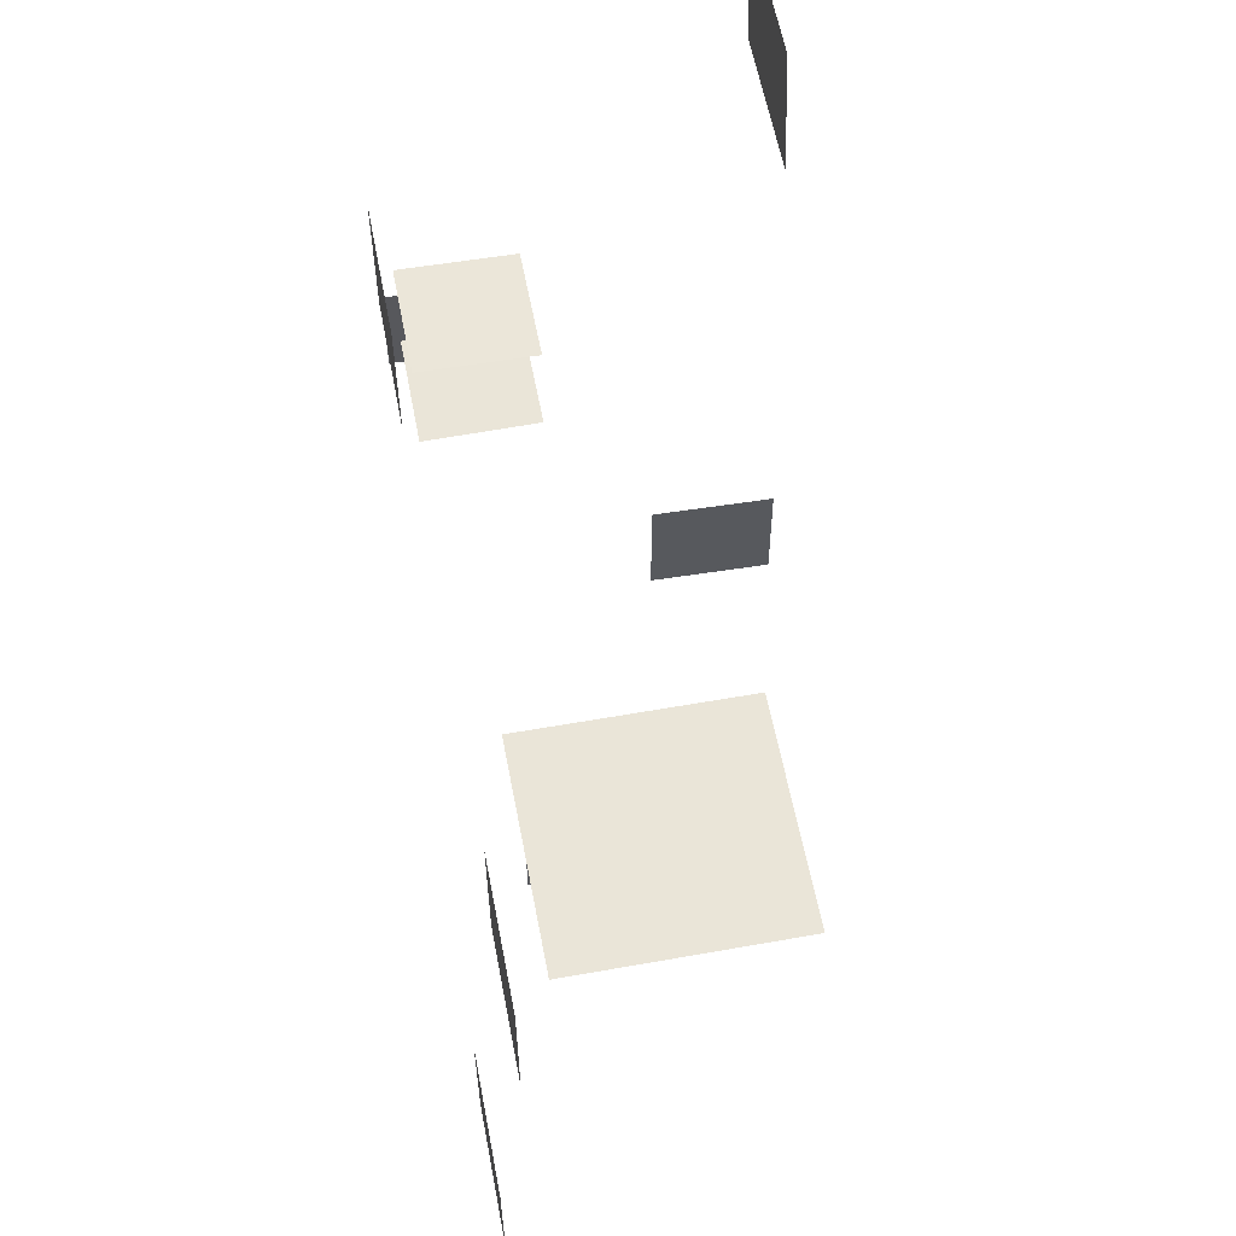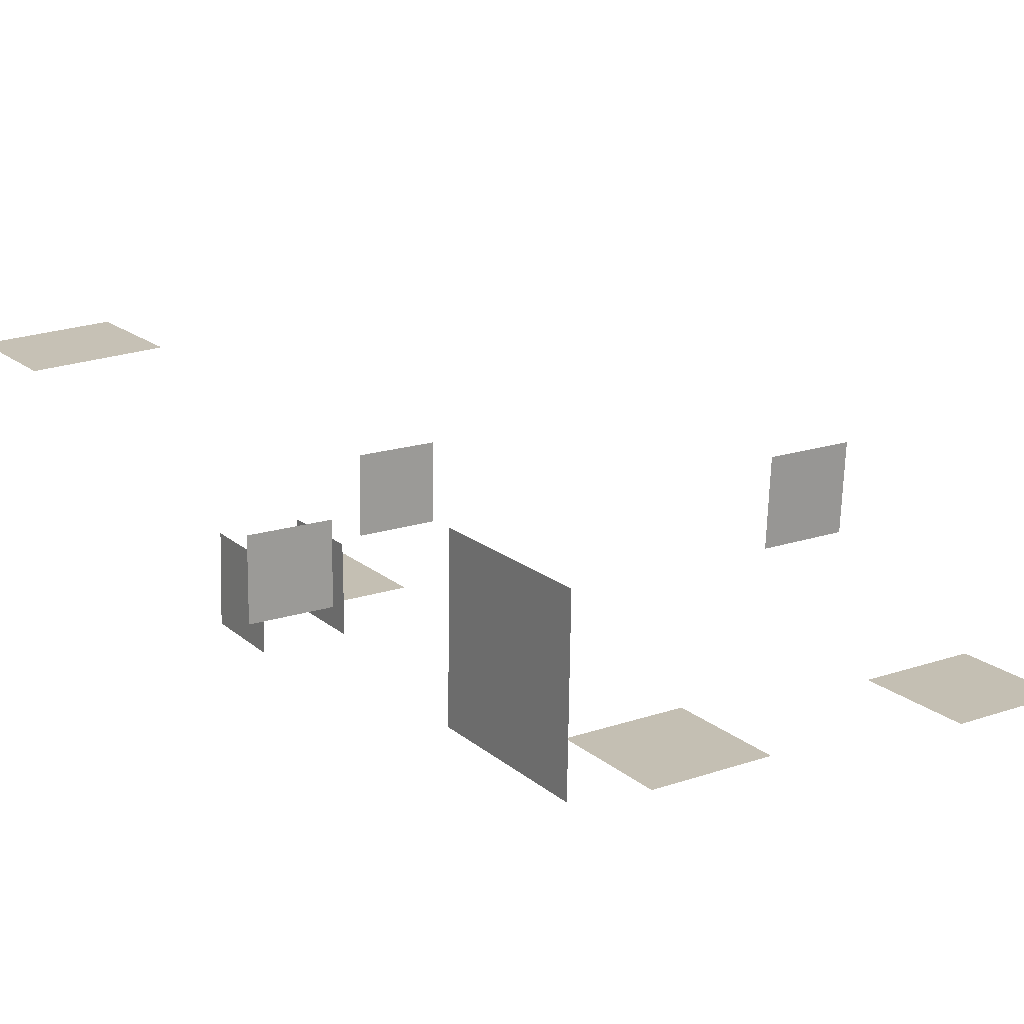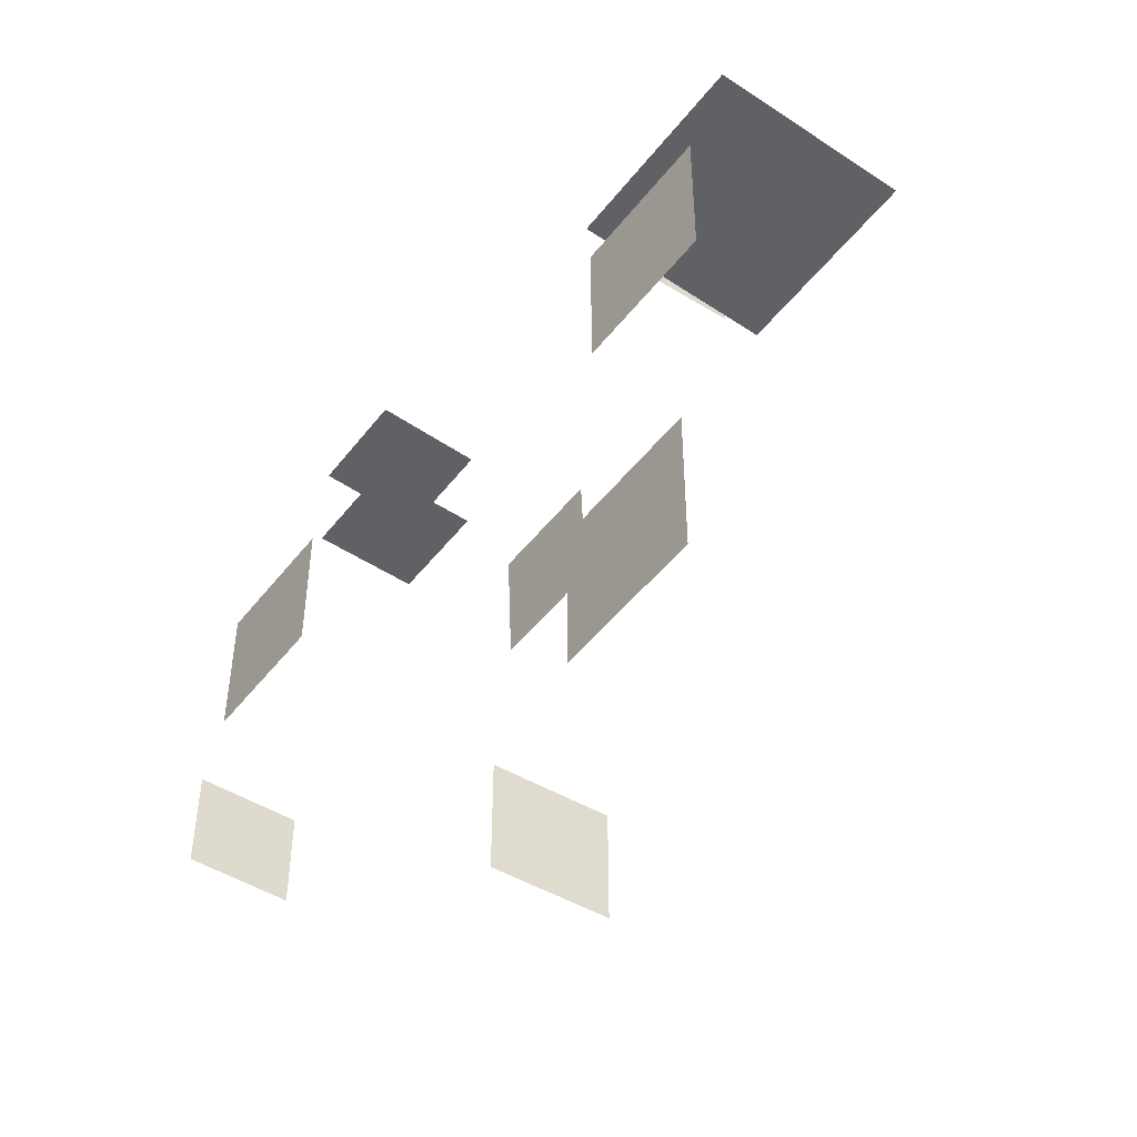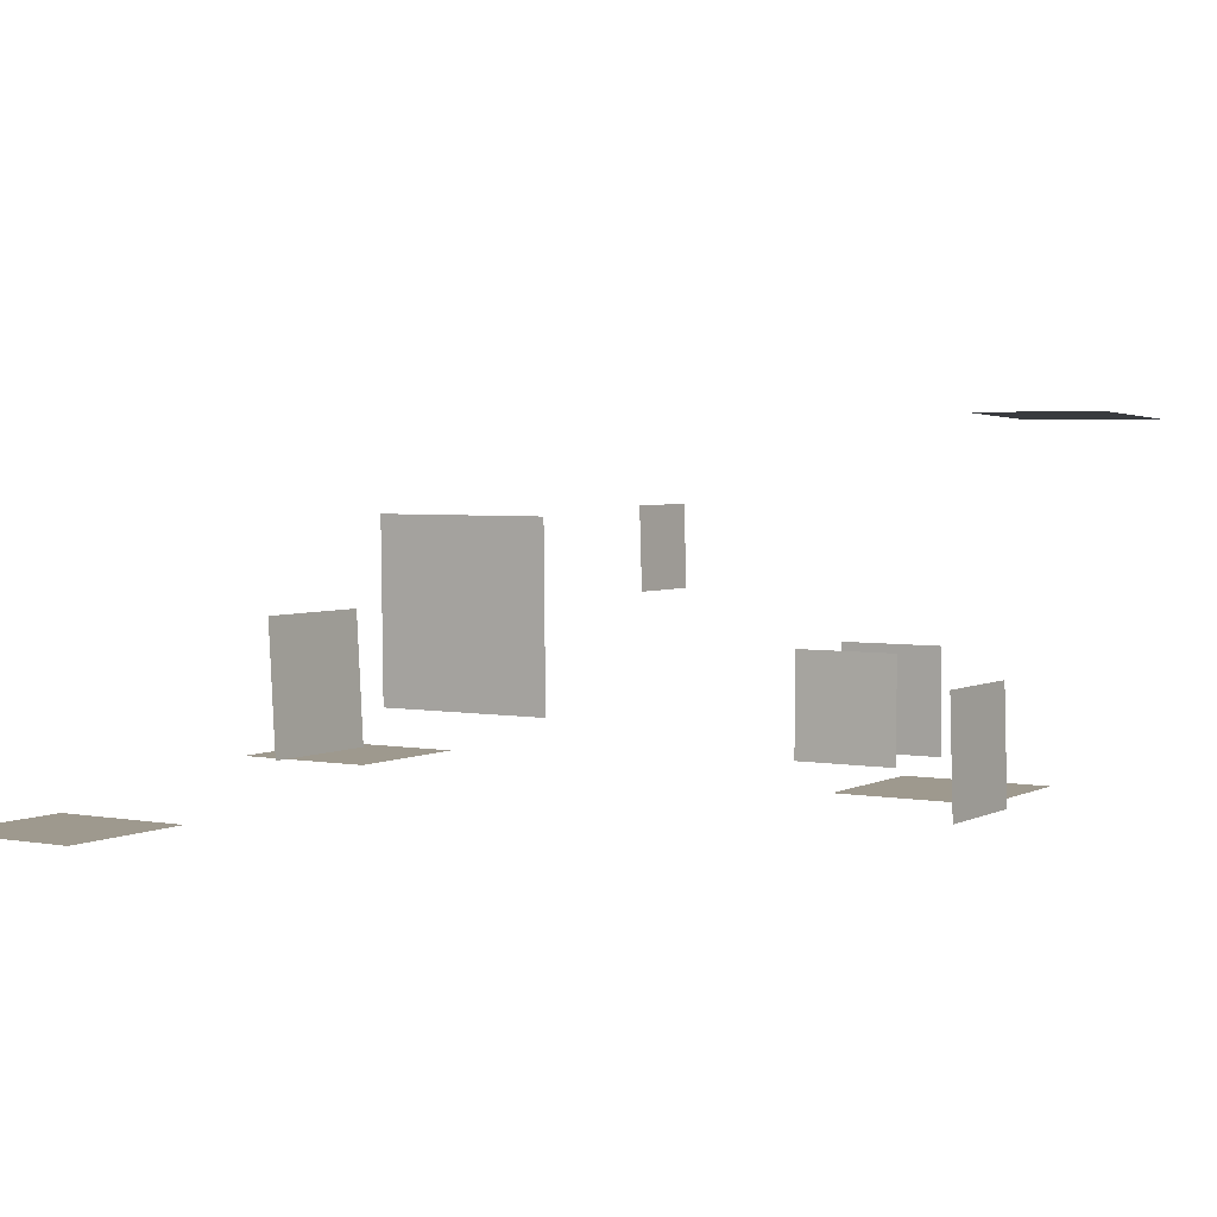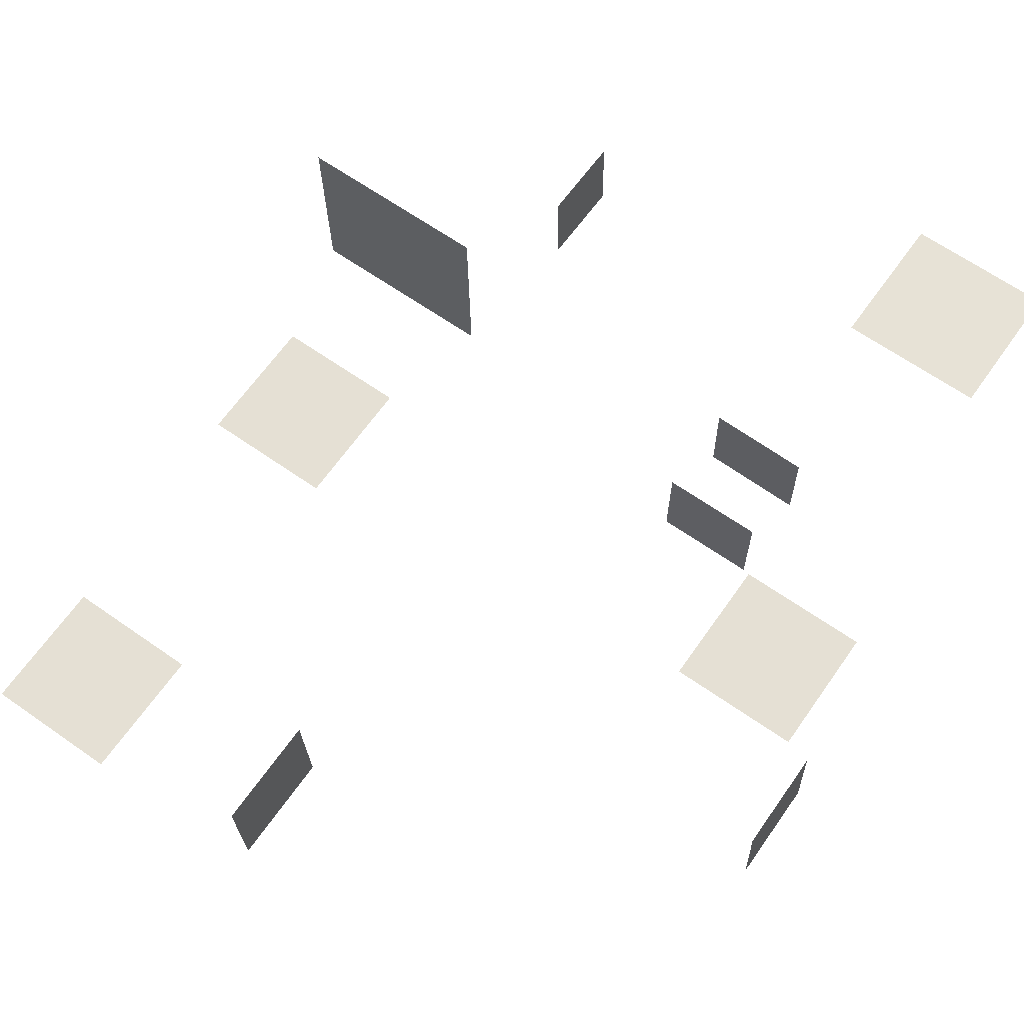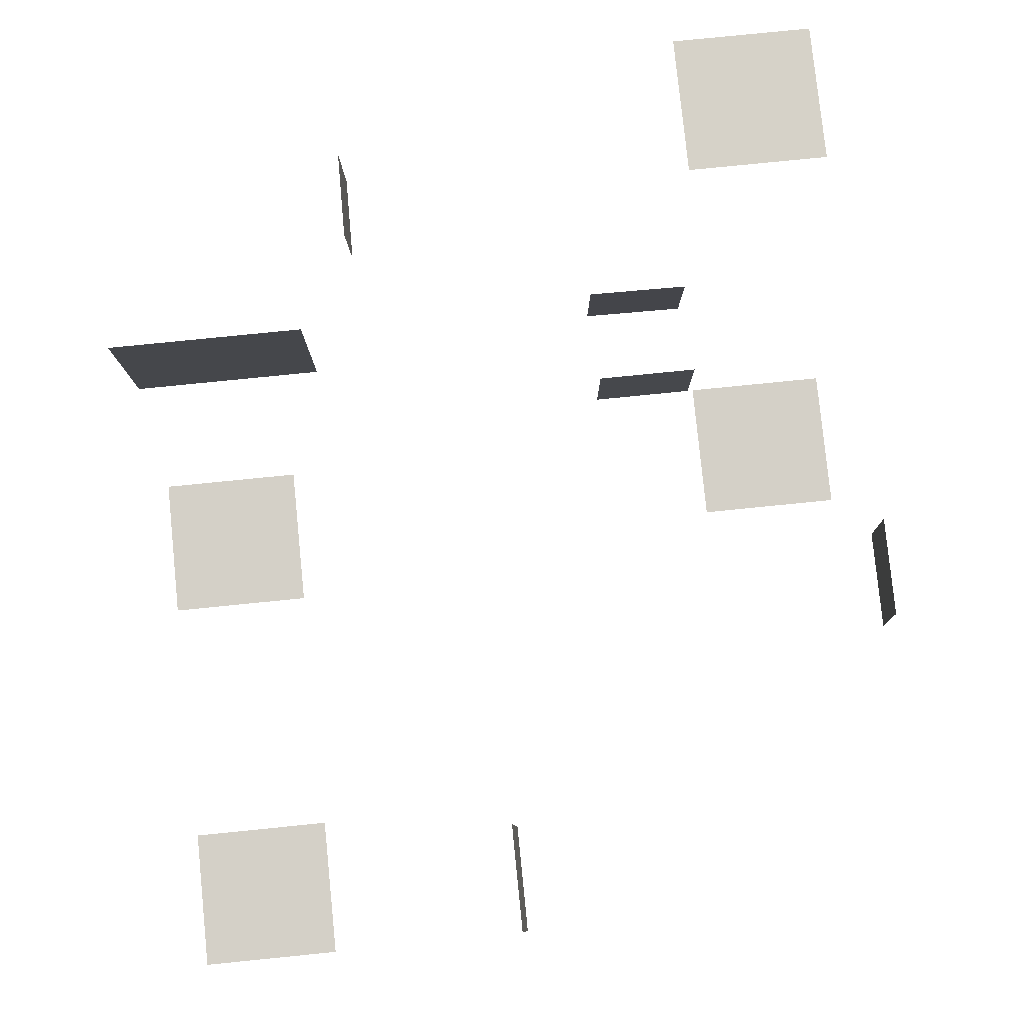
<metadata>
{"format":"obj","ext":"obj","renderer":"f3d","projection":"perspective","resolution":1024,"background":"white","views":[{"elev":59.5,"azim":79.2,"up":"+Z"},{"elev":17.9,"azim":56.9,"up":"+Y"},{"elev":-48.5,"azim":53.8,"up":"+Z"},{"elev":3.5,"azim":-148.1,"up":"+Y"},{"elev":65.5,"azim":-144.9,"up":"+Y"},{"elev":80.0,"azim":174.3,"up":"+Y"}]}
</metadata>
<code>
o Plane.004_Plane.000
v 47.02 -5.063 3.36
v 35.81 -5.063 -7.851
v 35.81 -5.063 3.36
v 32.8 -1.121 43.06
v 48.72 14.8 42.82
v 32.8 14.8 42.82
v -0.6103 -3.042 38.47
v -11.82 -3.042 27.26
v -11.82 -3.042 38.47
v 47.02 -3.037 34.34
v 35.81 -3.037 23.13
v 35.81 -3.037 34.34
v 28.29 8.664 50.29
v 28.42 15.58 57.21
v 28.51 15.58 50.29
v 8.082 -2.523 38.35
v -0.09053 -2.523 38.35
v 8.082 5.649 38.35
v -14.69 5.53 15.54
v -14.93 -2.702 23.78
v -14.93 -2.702 15.54
v 47.02 -5.063 -7.851
v 48.72 -1.121 43.06
v -0.6103 -3.042 27.26
v 47.02 -3.037 23.13
v 28.2 8.664 57.2
v -0.09053 5.649 38.35
v -14.69 5.53 23.78
v -0.08792 -2.519 46.02
v 8.146 -2.519 46.12
v 8.15 5.712 45.87
v -0.08476 5.712 45.77
v 0.3366 22.85 50.61
v -10.74 22.38 61.68
v -10.74 22.85 50.61
v 19.48 10.16 1.064
v 19 1.424 -7.682
v 19 1.424 1.064
v 0.3366 22.38 61.68
v 19.48 10.16 -7.682
f 1 2 3
f 4 5 6
f 7 8 9
f 10 11 12
f 13 14 15
f 19 20 21
f 1 22 2
f 4 23 5
f 7 24 8
f 10 25 11
f 13 26 14
f 18 17 27
f 19 28 20
f 29 30 31
f 29 31 32
f 18 16 17
f 33 34 35
f 36 37 38
f 33 39 34
f 36 40 37

</code>
